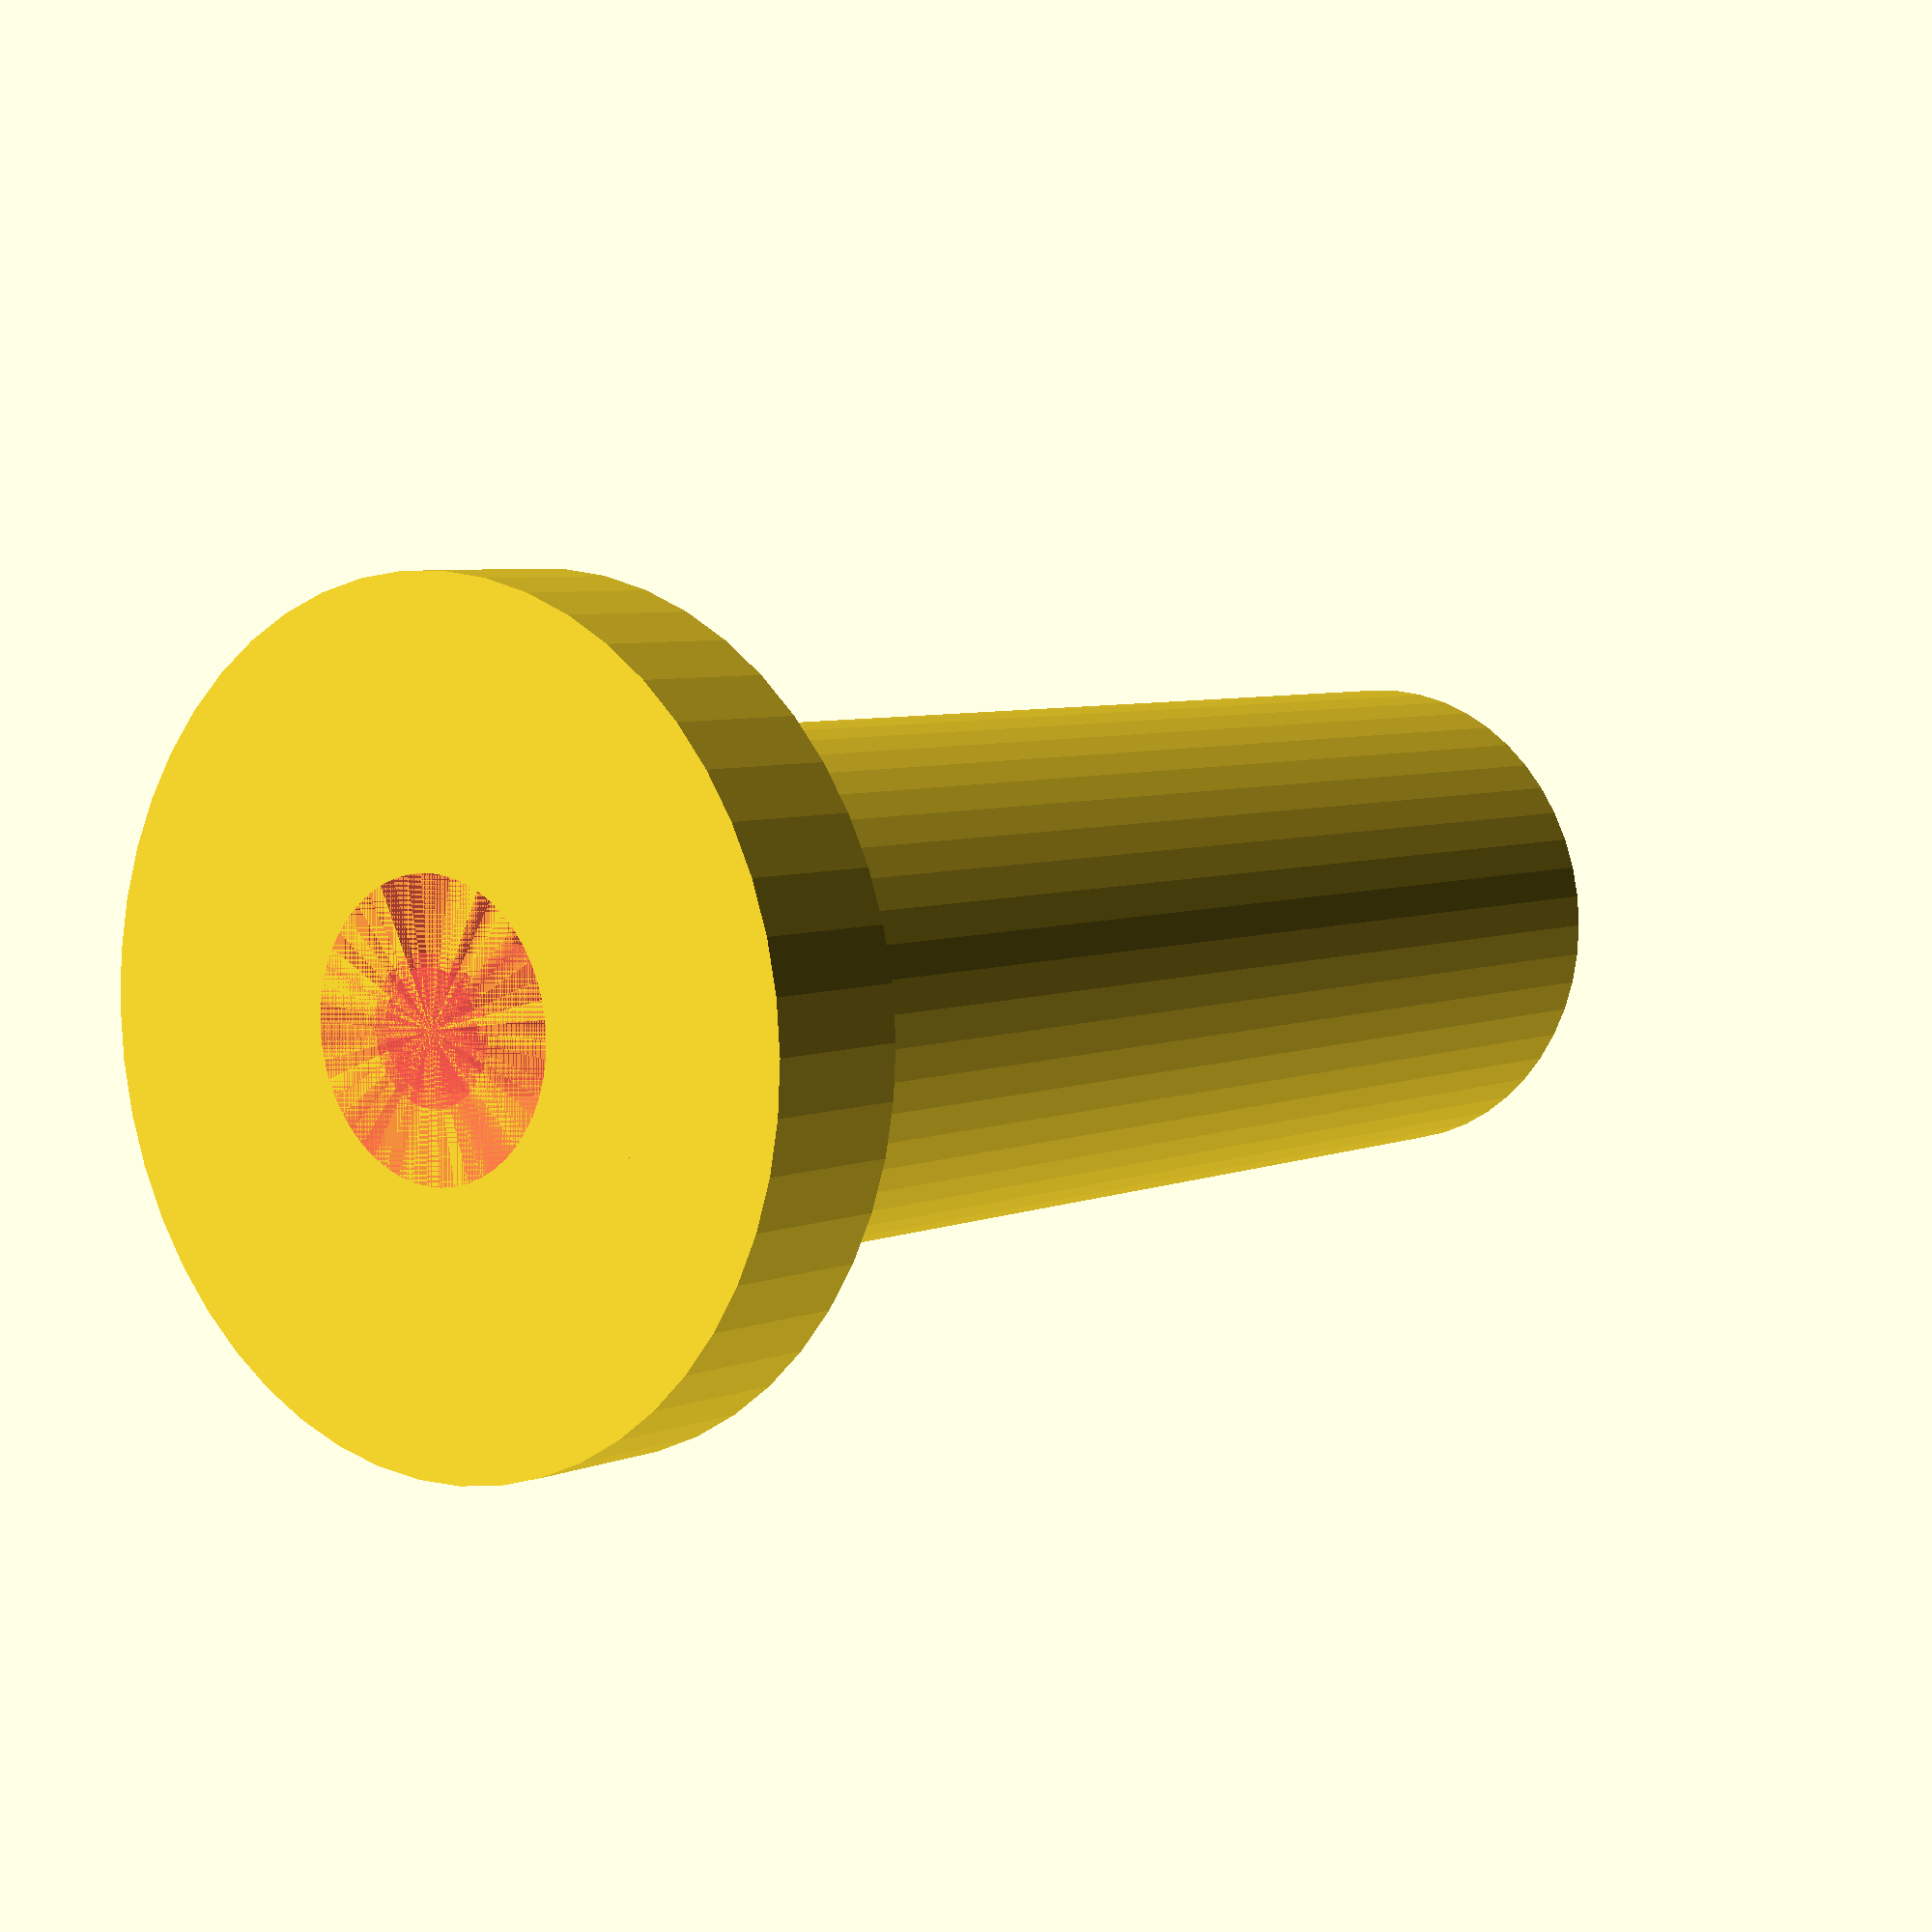
<openscad>
$fn = 50;


difference() {
	union() {
		translate(v = [0, 0, -60.0000000000]) {
			cylinder(h = 60, r = 10.0000000000);
		}
		translate(v = [0, 0, -6.0000000000]) {
			cylinder(h = 6, r = 16.0000000000);
		}
	}
	union() {
		translate(v = [0, 0, 0]) {
			rotate(a = [0, 0, 0]) {
				difference() {
					union() {
						#translate(v = [0, 0, -60.0000000000]) {
							cylinder(h = 60, r = 2.2500000000);
						}
						#translate(v = [0, 0, -4.2000000000]) {
							cylinder(h = 4.2000000000, r = 10.0000000000, r1 = 2.7500000000, r2 = 5.5000000000);
						}
						#translate(v = [0, 0, -60.0000000000]) {
							cylinder(h = 60, r = 2.7500000000);
						}
						#translate(v = [0, 0, -60.0000000000]) {
							cylinder(h = 60, r = 2.2500000000);
						}
					}
					union();
				}
			}
		}
	}
}
</openscad>
<views>
elev=354.5 azim=172.2 roll=38.4 proj=p view=wireframe
</views>
